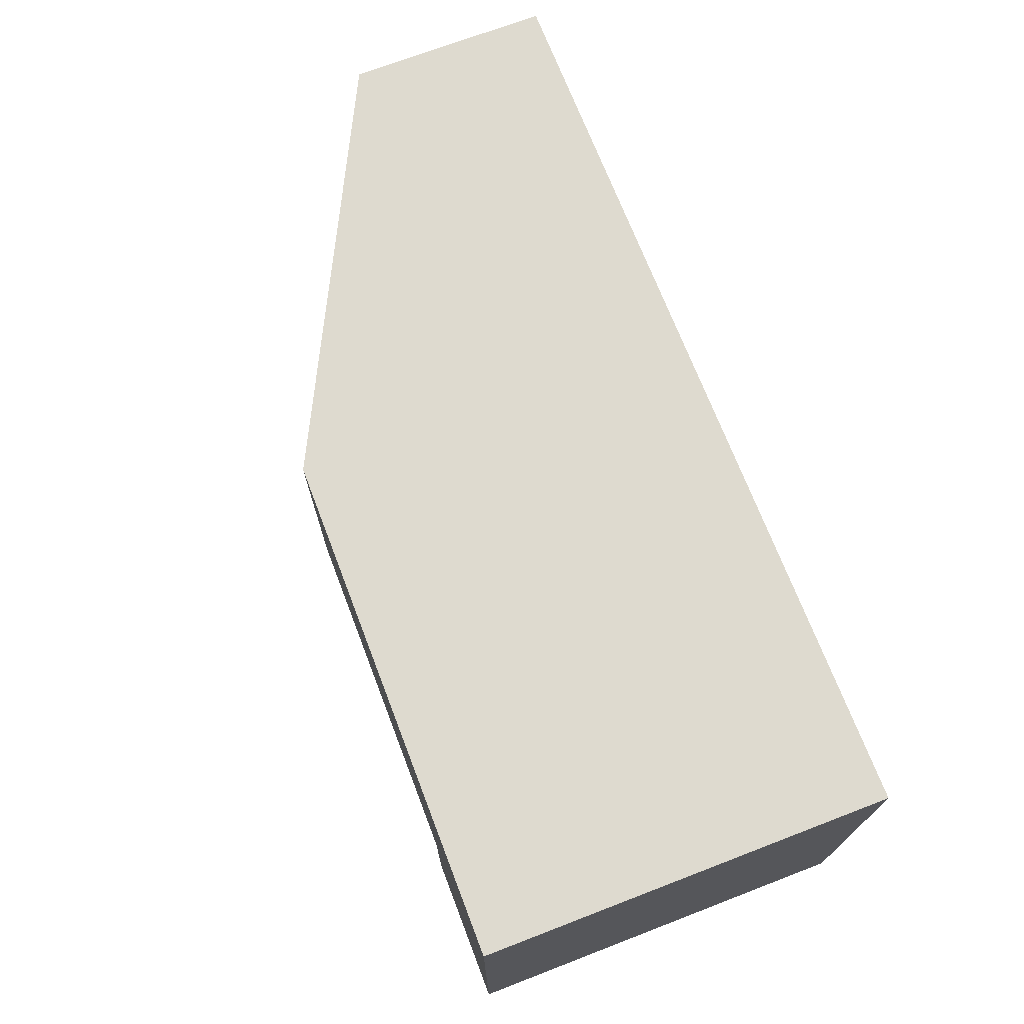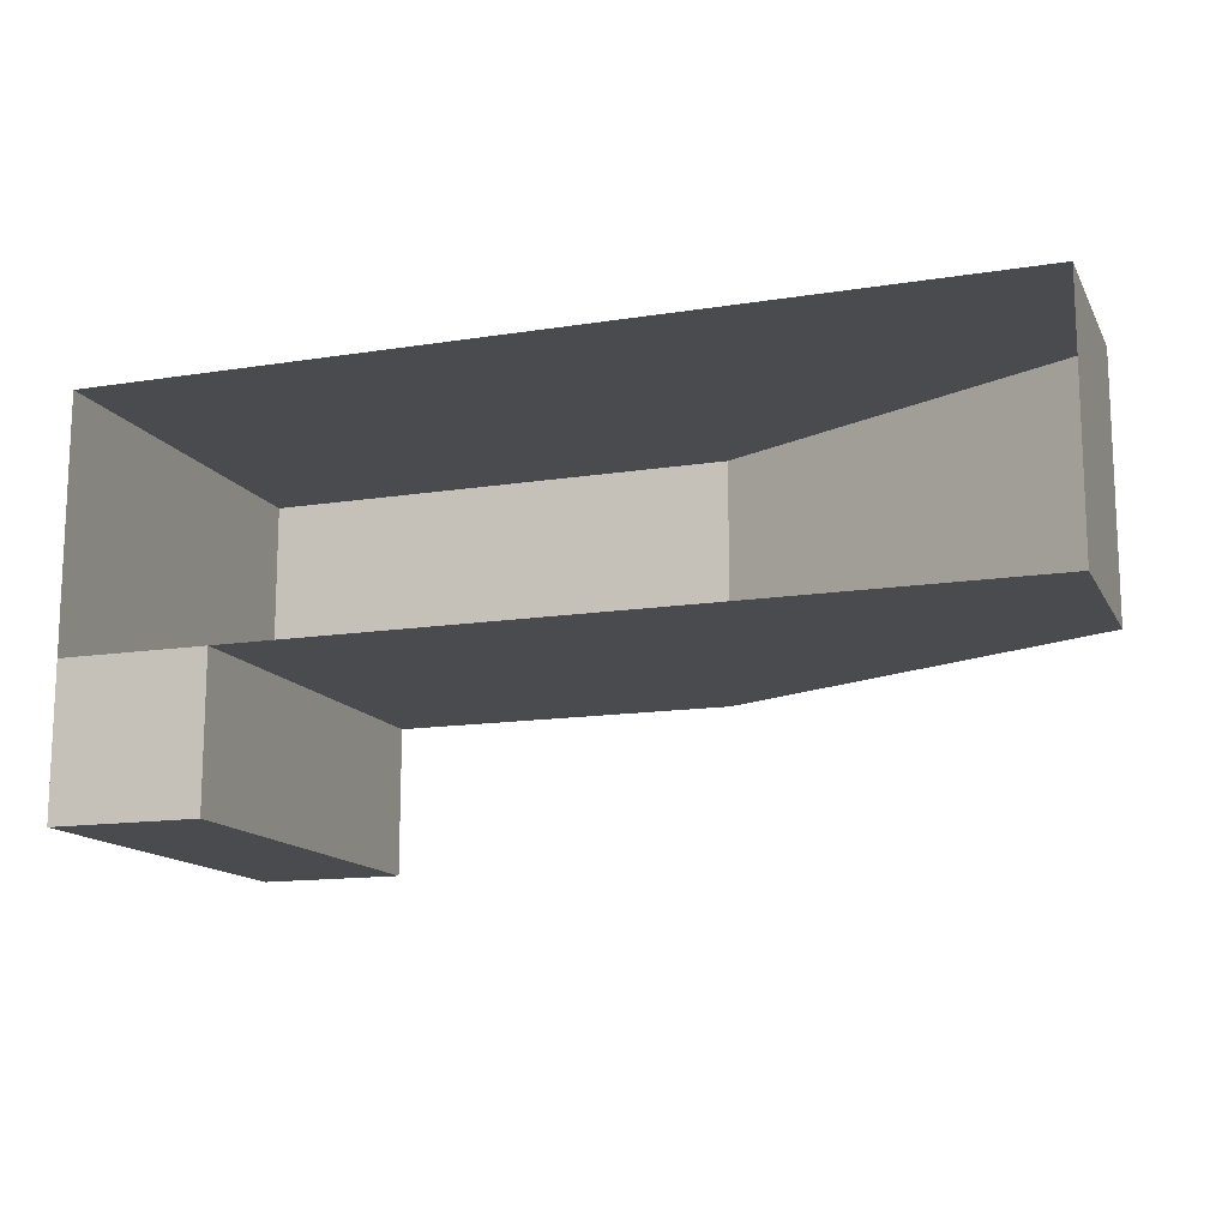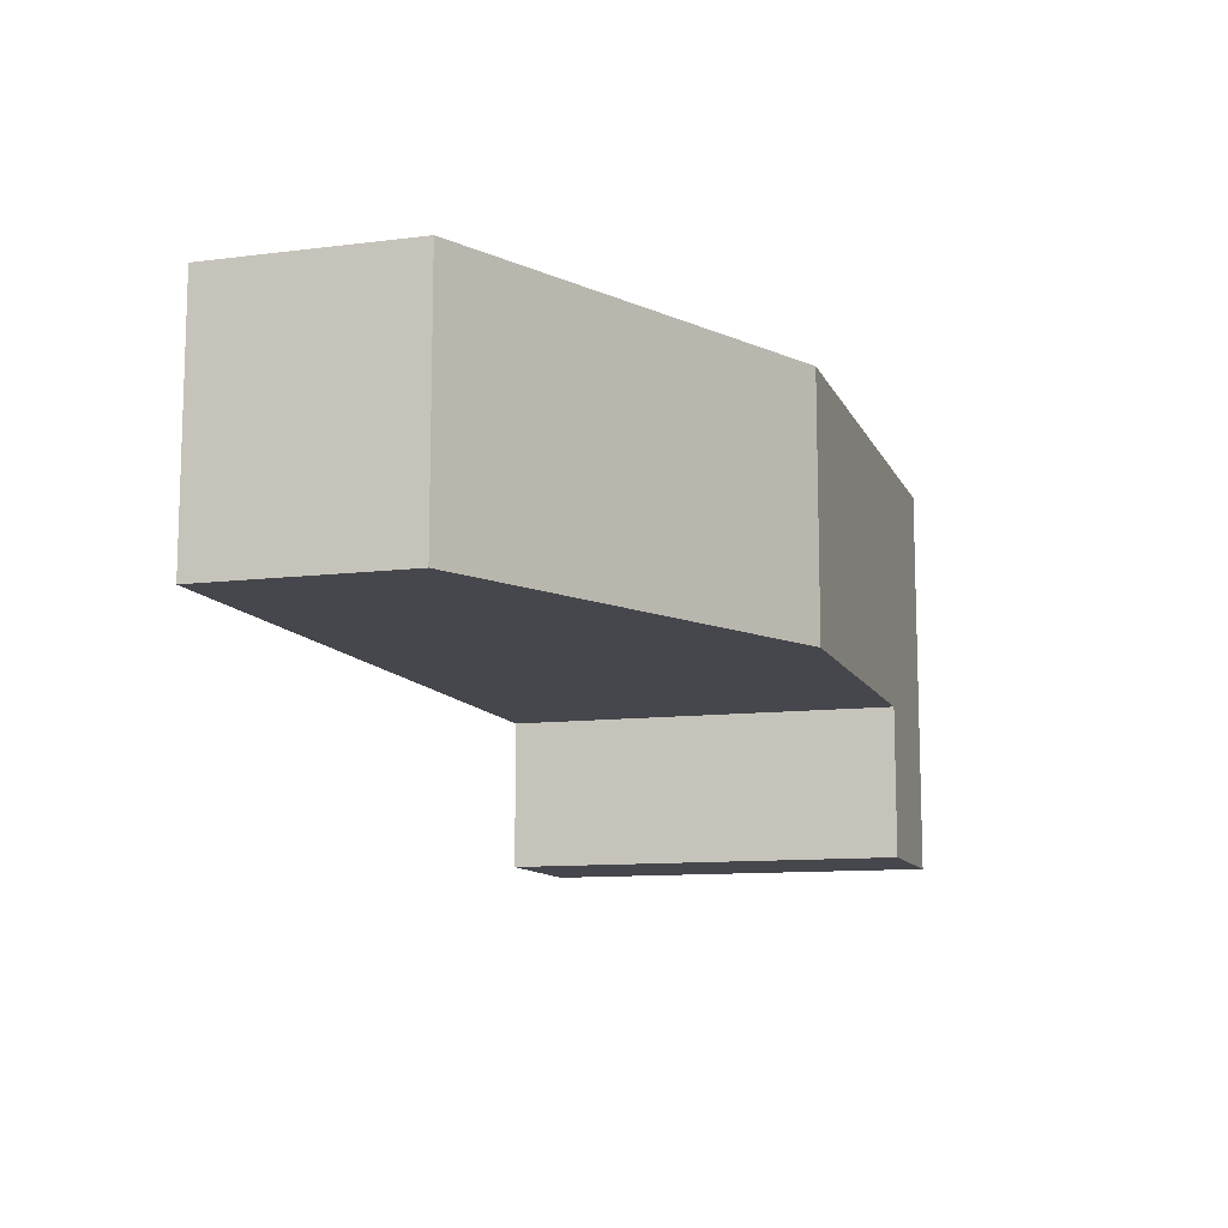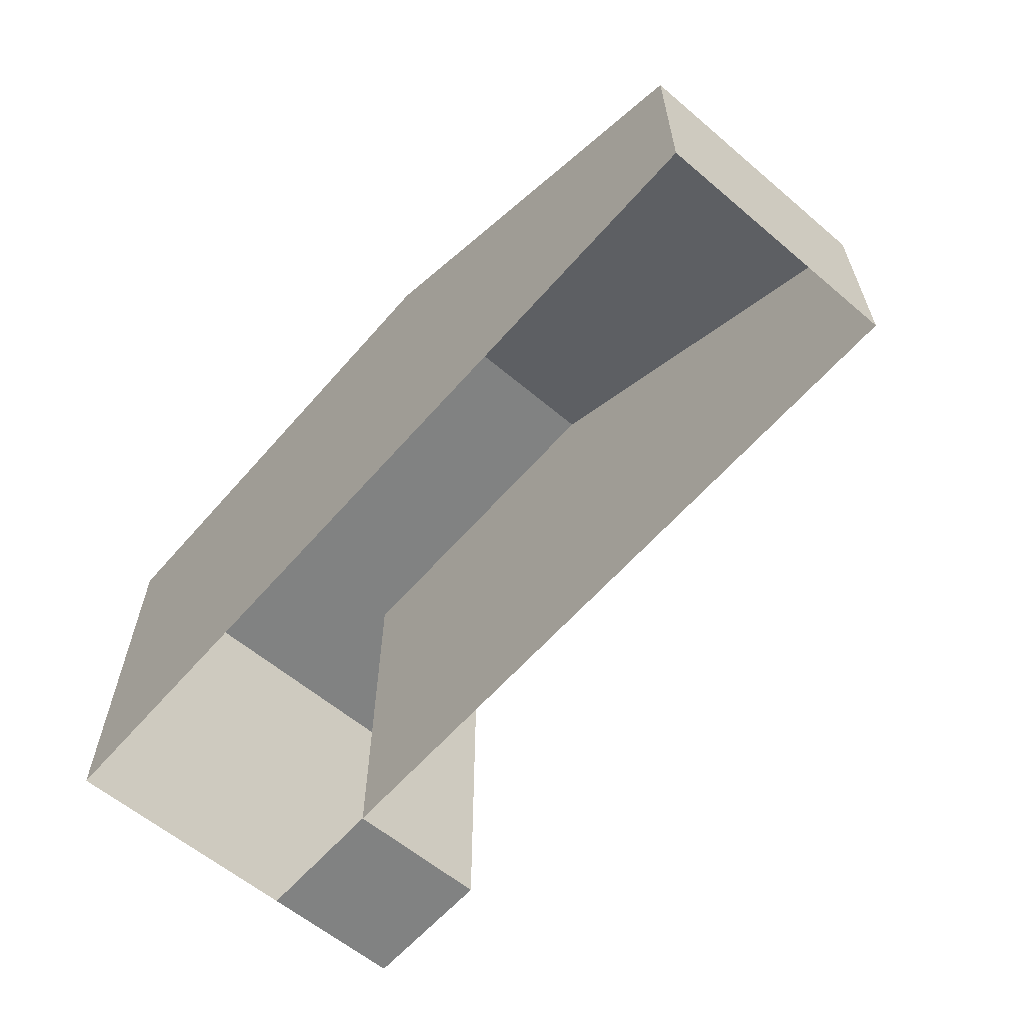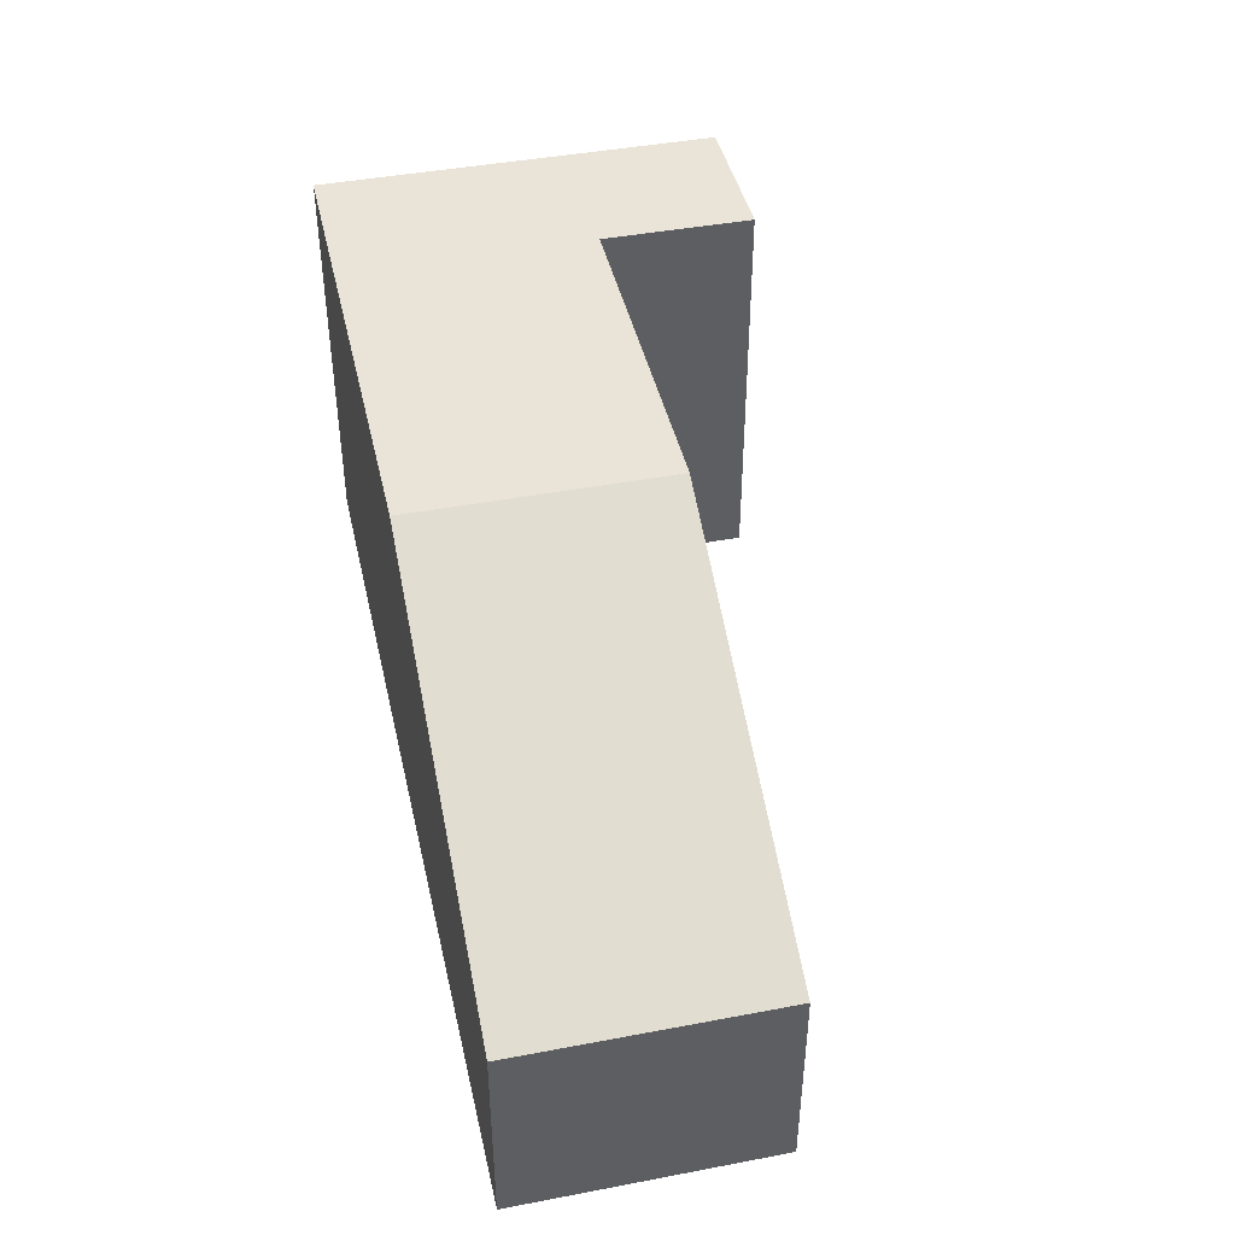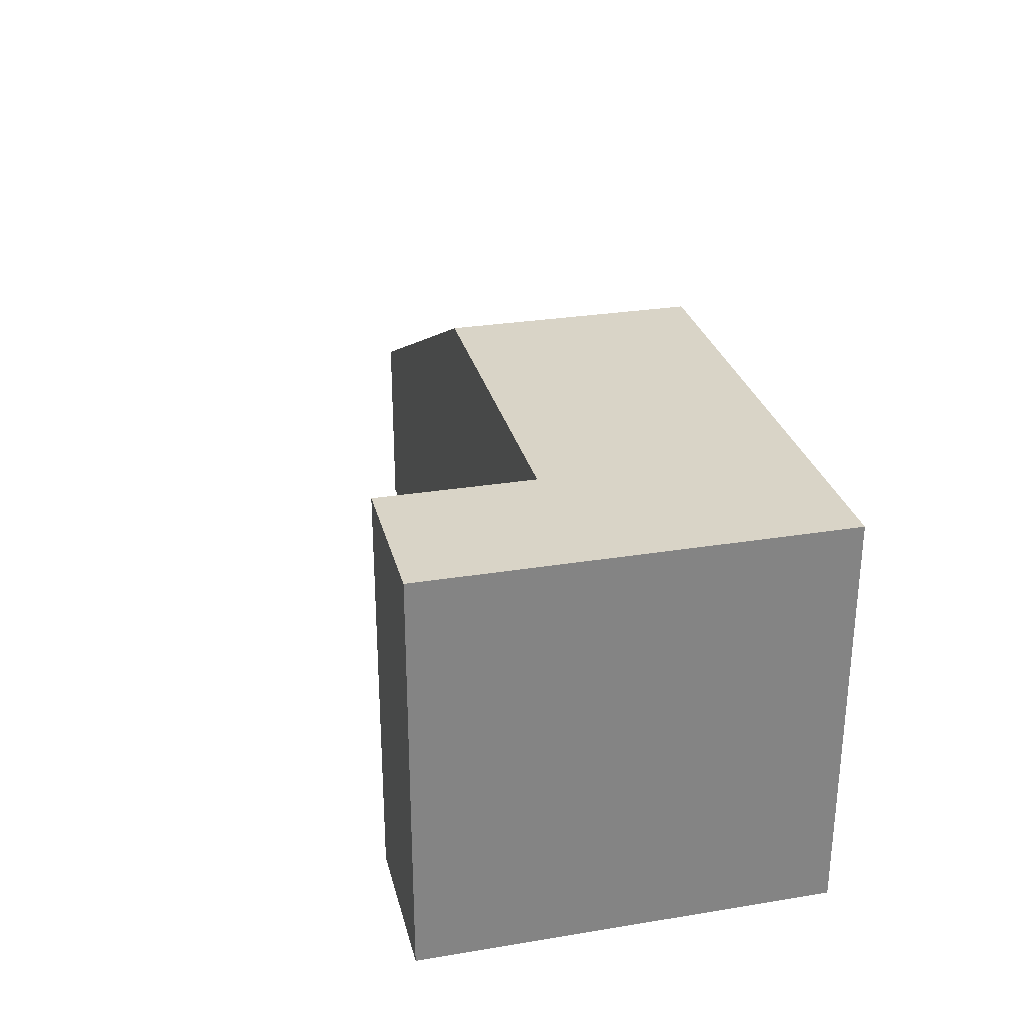
<metadata>
{"format":"obj","ext":"obj","renderer":"f3d","projection":"perspective","resolution":1024,"background":"white","views":[{"elev":71.0,"azim":-111.0,"up":"+Z"},{"elev":-13.9,"azim":19.4,"up":"+Z"},{"elev":-11.0,"azim":107.1,"up":"+Z"},{"elev":-60.6,"azim":49.2,"up":"+Y"},{"elev":43.3,"azim":77.4,"up":"+Y"},{"elev":28.8,"azim":-103.7,"up":"+Y"}]}
</metadata>
<code>
g pb_Mesh133660
v -4 0 0
v -20 0 0
v -4 8 0
v -20 16 0
v -40 0 0
v -40 0 -10
v -40 16 0
v -40 16 -10
v -20 0 -10
v -4 0 -10
v -20 16 -10
v -4 8 -10
v -4 0 -10
v -4 0 0
v -4 8 -10
v -4 8 0
v -4 8 0
v -20 16 0
v -4 8 -10
v -20 16 -10
v -20 0 -10
v -20 16 -10
v -34 16 -10
v -34 0 -10
v -40 0 -16
v -40 16 -16
v -34 16 -16
v -34 0 -16
v -40 16 -10
v -40 16 0
v -34 16 -10
v -34 16 0
v -20 16 -10
v -20 16 0
v -34 16 -10
v -34 16 0
v -40 16 0
v -40 0 0
v -34 16 0
v -34 0 0
v -20 16 0
v -20 0 0
v -34 16 0
v -34 0 0
v -40 16 -10
v -40 0 -10
v -40 16 -16
v -40 0 -16
v -40 0 -10
v -34 0 -10
v -40 0 -16
v -34 0 -16
v -34 16 -10
v -40 16 -10
v -34 16 -16
v -40 16 -16
v -34 0 -10
v -34 16 -10
v -34 0 -16
v -34 16 -16
g pb_Mesh133660_0
f 3 2 1
f 3 4 2
f 7 6 5
f 7 8 6
f 11 10 9
f 11 12 10
f 15 14 13
f 15 16 14
f 24 22 21
f 24 23 22
f 28 25 26
f 28 26 27
f 40 37 38
f 40 39 37
f 44 42 41
f 44 41 43
f 47 46 45
f 47 48 46
f 51 50 49
f 51 52 50
f 59 58 57
f 59 60 58
g pb_Mesh133660_1
f 19 18 17
f 19 20 18
f 32 29 30
f 32 31 29
f 36 34 33
f 36 33 35
f 55 54 53
f 55 56 54

</code>
